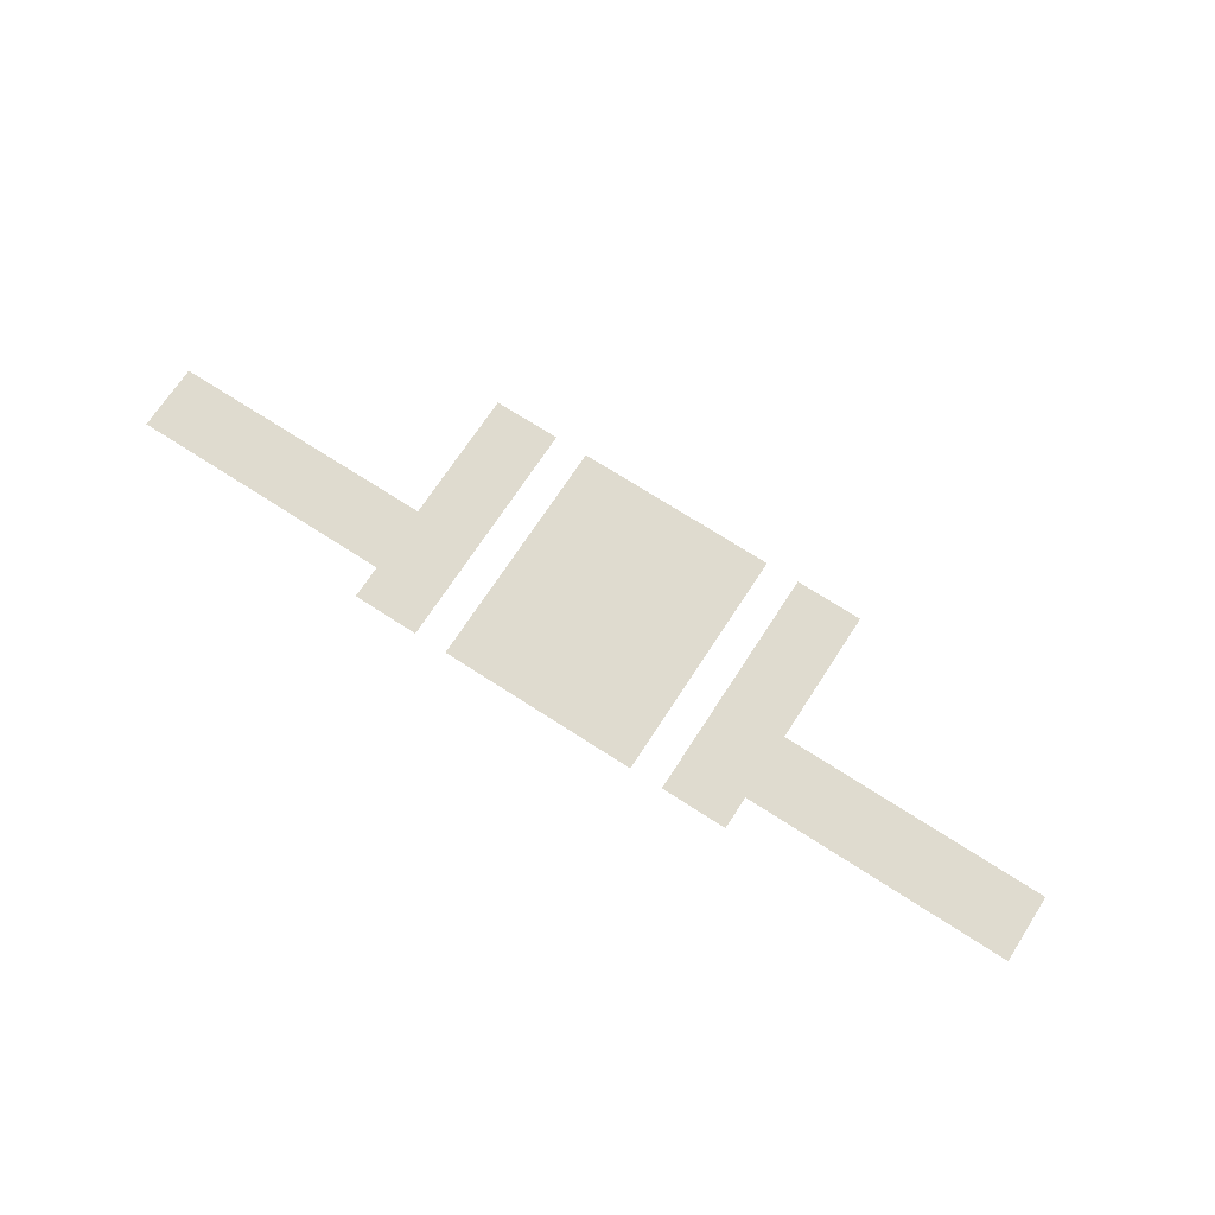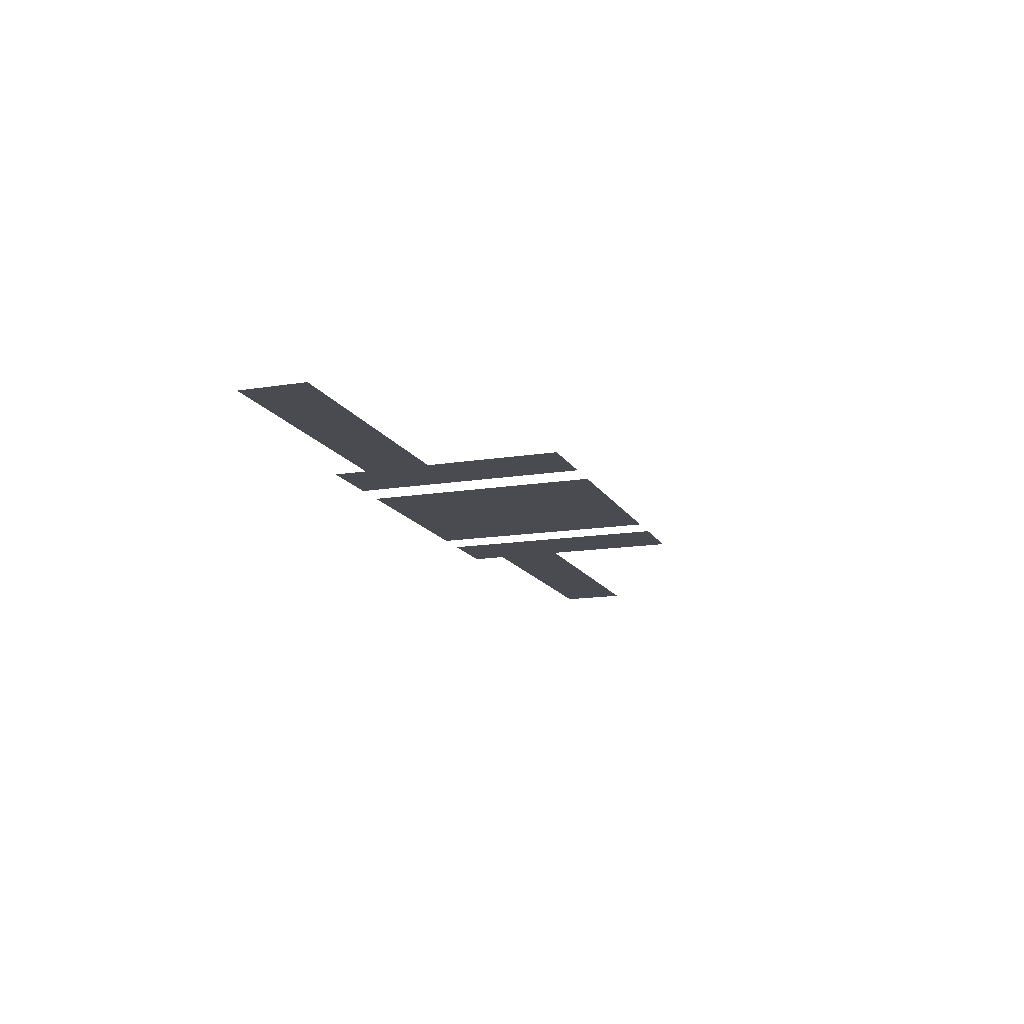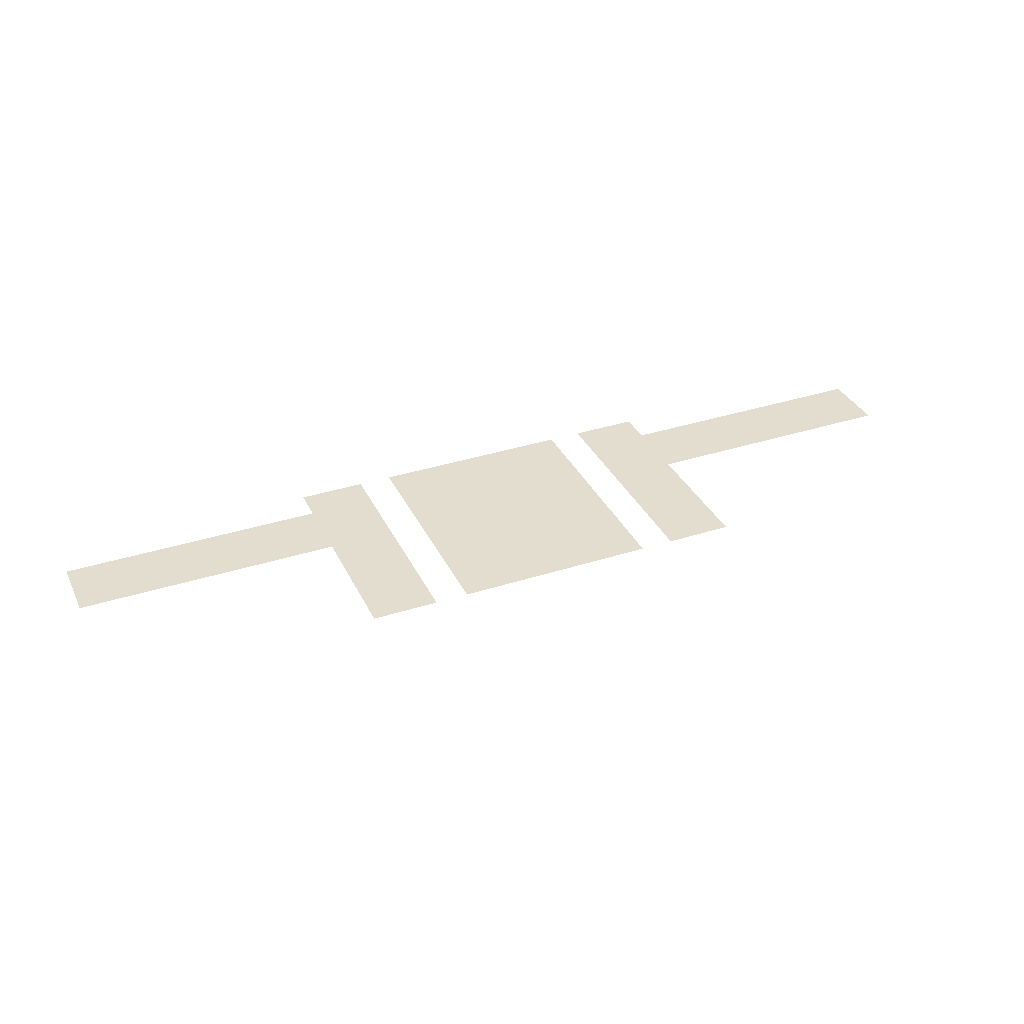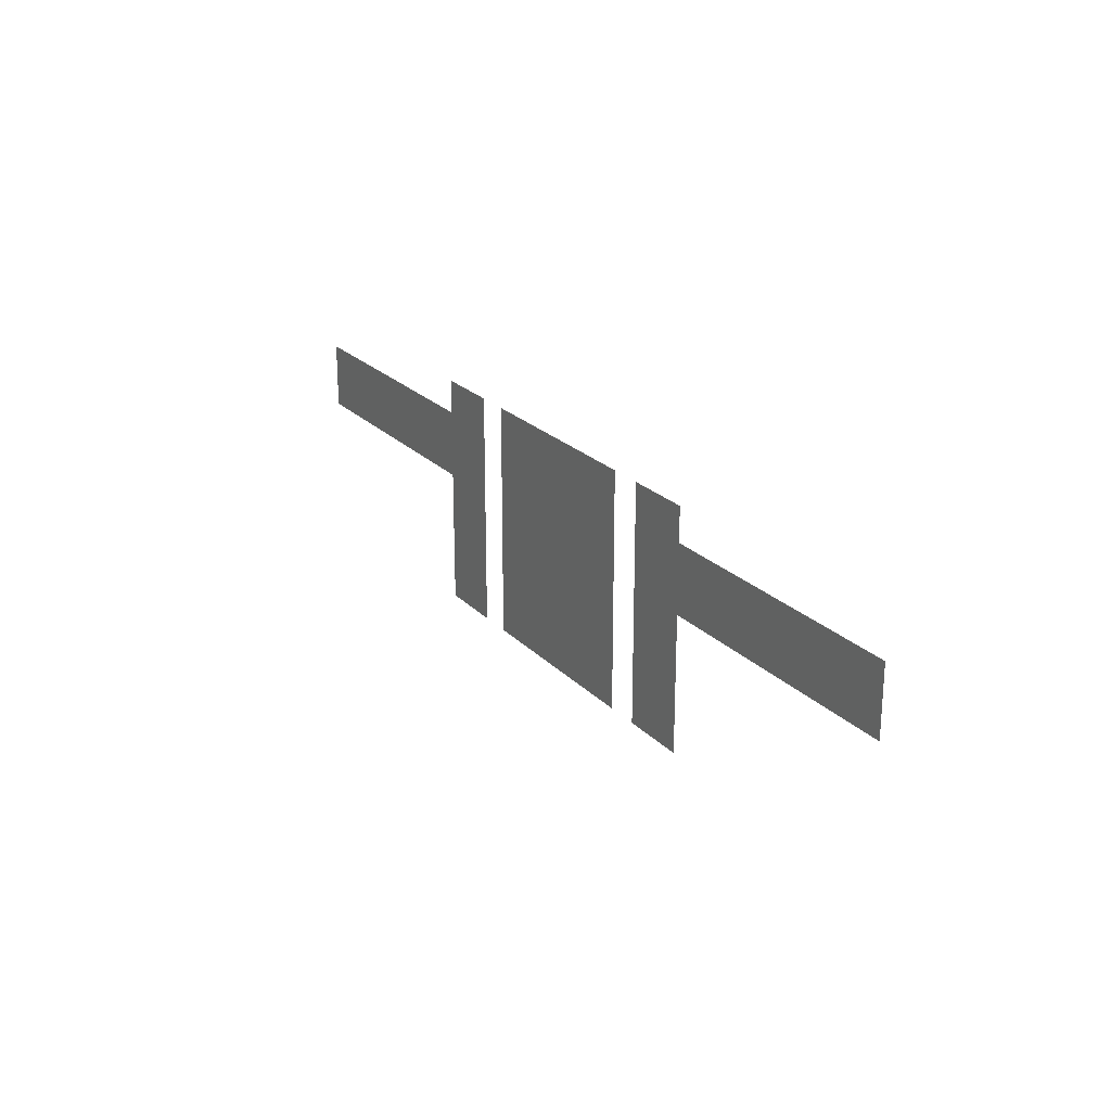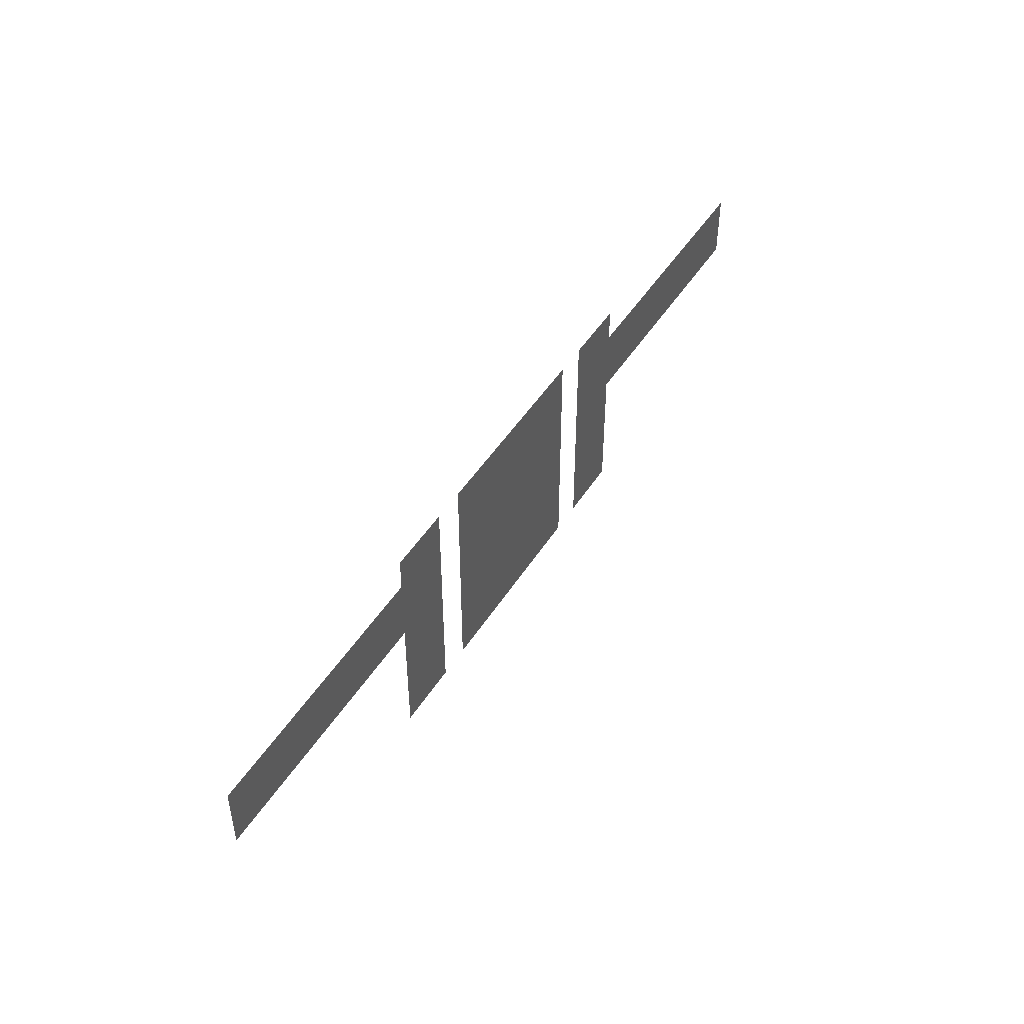
<metadata>
{"format":"obj","ext":"obj","renderer":"f3d","projection":"perspective","resolution":1024,"background":"white","views":[{"elev":70.5,"azim":-147.0,"up":"+Z"},{"elev":-14.6,"azim":-70.4,"up":"+Z"},{"elev":34.9,"azim":-23.3,"up":"+Z"},{"elev":22.8,"azim":58.7,"up":"+Y"},{"elev":46.9,"azim":-59.5,"up":"+Y"}]}
</metadata>
<code>
v -10.88 -0.64 0
v -11.52 -0.64 0
v -11.52 0 0
v -10.88 0 0
v -11.52 -0.64 0
v -12.16 -0.64 0
v -12.16 0 0
v -11.52 0 0
v -12.8 -0.64 0
v -13.44 -0.64 0
v -13.44 0 0
v -12.8 0 0
v -13.44 -0.64 0
v -14.08 -0.64 0
v -14.08 0 0
v -13.44 0 0
v -14.08 -0.64 0
v -14.72 -0.64 0
v -14.72 0 0
v -14.08 0 0
v -14.72 -0.64 0
v -15.36 -0.64 0
v -15.36 0 0
v -14.72 0 0
v -15.36 -0.64 0
v -16 -0.64 0
v -16 0 0
v -15.36 0 0
v -16 -0.64 0
v -16.64 -0.64 0
v -16.64 0 0
v -16 0 0
v -17.28 -0.64 0
v -17.92 -0.64 0
v -17.92 0 0
v -17.28 0 0
v -17.92 -0.64 0
v -18.56 -0.64 0
v -18.56 0 0
v -17.92 0 0
v -5.76 -1.28 0
v -6.4 -1.28 0
v -6.4 -0.64 0
v -5.76 -0.64 0
v -6.4 -1.28 0
v -7.04 -1.28 0
v -7.04 -0.64 0
v -6.4 -0.64 0
v -7.04 -1.28 0
v -7.68 -1.28 0
v -7.68 -0.64 0
v -7.04 -0.64 0
v -7.68 -1.28 0
v -8.32 -1.28 0
v -8.32 -0.64 0
v -7.68 -0.64 0
v -8.32 -1.28 0
v -8.96 -1.28 0
v -8.96 -0.64 0
v -8.32 -0.64 0
v -8.96 -1.28 0
v -9.6 -1.28 0
v -9.6 -0.64 0
v -8.96 -0.64 0
v -9.6 -1.28 0
v -10.24 -1.28 0
v -10.24 -0.64 0
v -9.6 -0.64 0
v -10.24 -1.28 0
v -10.88 -1.28 0
v -10.88 -0.64 0
v -10.24 -0.64 0
v -10.88 -1.28 0
v -11.52 -1.28 0
v -11.52 -0.64 0
v -10.88 -0.64 0
v -11.52 -1.28 0
v -12.16 -1.28 0
v -12.16 -0.64 0
v -11.52 -0.64 0
v -12.8 -1.28 0
v -13.44 -1.28 0
v -13.44 -0.64 0
v -12.8 -0.64 0
v -13.44 -1.28 0
v -14.08 -1.28 0
v -14.08 -0.64 0
v -13.44 -0.64 0
v -14.08 -1.28 0
v -14.72 -1.28 0
v -14.72 -0.64 0
v -14.08 -0.64 0
v -14.72 -1.28 0
v -15.36 -1.28 0
v -15.36 -0.64 0
v -14.72 -0.64 0
v -15.36 -1.28 0
v -16 -1.28 0
v -16 -0.64 0
v -15.36 -0.64 0
v -16 -1.28 0
v -16.64 -1.28 0
v -16.64 -0.64 0
v -16 -0.64 0
v -17.28 -1.28 0
v -17.92 -1.28 0
v -17.92 -0.64 0
v -17.28 -0.64 0
v -17.92 -1.28 0
v -18.56 -1.28 0
v -18.56 -0.64 0
v -17.92 -0.64 0
v -18.56 -1.28 0
v -19.2 -1.28 0
v -19.2 -0.64 0
v -18.56 -0.64 0
v -19.2 -1.28 0
v -19.84 -1.28 0
v -19.84 -0.64 0
v -19.2 -0.64 0
v -19.84 -1.28 0
v -20.48 -1.28 0
v -20.48 -0.64 0
v -19.84 -0.64 0
v -20.48 -1.28 0
v -21.12 -1.28 0
v -21.12 -0.64 0
v -20.48 -0.64 0
v -21.12 -1.28 0
v -21.76 -1.28 0
v -21.76 -0.64 0
v -21.12 -0.64 0
v -21.76 -1.28 0
v -22.4 -1.28 0
v -22.4 -0.64 0
v -21.76 -0.64 0
v -22.4 -1.28 0
v -23.04 -1.28 0
v -23.04 -0.64 0
v -22.4 -0.64 0
v -23.04 -1.28 0
v -23.68 -1.28 0
v -23.68 -0.64 0
v -23.04 -0.64 0
v -5.76 -1.92 0
v -6.4 -1.92 0
v -6.4 -1.28 0
v -5.76 -1.28 0
v -6.4 -1.92 0
v -7.04 -1.92 0
v -7.04 -1.28 0
v -6.4 -1.28 0
v -7.04 -1.92 0
v -7.68 -1.92 0
v -7.68 -1.28 0
v -7.04 -1.28 0
v -7.68 -1.92 0
v -8.32 -1.92 0
v -8.32 -1.28 0
v -7.68 -1.28 0
v -8.32 -1.92 0
v -8.96 -1.92 0
v -8.96 -1.28 0
v -8.32 -1.28 0
v -8.96 -1.92 0
v -9.6 -1.92 0
v -9.6 -1.28 0
v -8.96 -1.28 0
v -9.6 -1.92 0
v -10.24 -1.92 0
v -10.24 -1.28 0
v -9.6 -1.28 0
v -10.24 -1.92 0
v -10.88 -1.92 0
v -10.88 -1.28 0
v -10.24 -1.28 0
v -10.88 -1.92 0
v -11.52 -1.92 0
v -11.52 -1.28 0
v -10.88 -1.28 0
v -11.52 -1.92 0
v -12.16 -1.92 0
v -12.16 -1.28 0
v -11.52 -1.28 0
v -12.8 -1.92 0
v -13.44 -1.92 0
v -13.44 -1.28 0
v -12.8 -1.28 0
v -13.44 -1.92 0
v -14.08 -1.92 0
v -14.08 -1.28 0
v -13.44 -1.28 0
v -14.08 -1.92 0
v -14.72 -1.92 0
v -14.72 -1.28 0
v -14.08 -1.28 0
v -14.72 -1.92 0
v -15.36 -1.92 0
v -15.36 -1.28 0
v -14.72 -1.28 0
v -15.36 -1.92 0
v -16 -1.92 0
v -16 -1.28 0
v -15.36 -1.28 0
v -16 -1.92 0
v -16.64 -1.92 0
v -16.64 -1.28 0
v -16 -1.28 0
v -17.28 -1.92 0
v -17.92 -1.92 0
v -17.92 -1.28 0
v -17.28 -1.28 0
v -17.92 -1.92 0
v -18.56 -1.92 0
v -18.56 -1.28 0
v -17.92 -1.28 0
v -18.56 -1.92 0
v -19.2 -1.92 0
v -19.2 -1.28 0
v -18.56 -1.28 0
v -19.2 -1.92 0
v -19.84 -1.92 0
v -19.84 -1.28 0
v -19.2 -1.28 0
v -19.84 -1.92 0
v -20.48 -1.92 0
v -20.48 -1.28 0
v -19.84 -1.28 0
v -20.48 -1.92 0
v -21.12 -1.92 0
v -21.12 -1.28 0
v -20.48 -1.28 0
v -21.12 -1.92 0
v -21.76 -1.92 0
v -21.76 -1.28 0
v -21.12 -1.28 0
v -21.76 -1.92 0
v -22.4 -1.92 0
v -22.4 -1.28 0
v -21.76 -1.28 0
v -22.4 -1.92 0
v -23.04 -1.92 0
v -23.04 -1.28 0
v -22.4 -1.28 0
v -23.04 -1.92 0
v -23.68 -1.92 0
v -23.68 -1.28 0
v -23.04 -1.28 0
v -10.88 -2.56 0
v -11.52 -2.56 0
v -11.52 -1.92 0
v -10.88 -1.92 0
v -11.52 -2.56 0
v -12.16 -2.56 0
v -12.16 -1.92 0
v -11.52 -1.92 0
v -12.8 -2.56 0
v -13.44 -2.56 0
v -13.44 -1.92 0
v -12.8 -1.92 0
v -13.44 -2.56 0
v -14.08 -2.56 0
v -14.08 -1.92 0
v -13.44 -1.92 0
v -14.08 -2.56 0
v -14.72 -2.56 0
v -14.72 -1.92 0
v -14.08 -1.92 0
v -14.72 -2.56 0
v -15.36 -2.56 0
v -15.36 -1.92 0
v -14.72 -1.92 0
v -15.36 -2.56 0
v -16 -2.56 0
v -16 -1.92 0
v -15.36 -1.92 0
v -16 -2.56 0
v -16.64 -2.56 0
v -16.64 -1.92 0
v -16 -1.92 0
v -17.28 -2.56 0
v -17.92 -2.56 0
v -17.92 -1.92 0
v -17.28 -1.92 0
v -17.92 -2.56 0
v -18.56 -2.56 0
v -18.56 -1.92 0
v -17.92 -1.92 0
v -10.88 -3.2 0
v -11.52 -3.2 0
v -11.52 -2.56 0
v -10.88 -2.56 0
v -11.52 -3.2 0
v -12.16 -3.2 0
v -12.16 -2.56 0
v -11.52 -2.56 0
v -12.8 -3.2 0
v -13.44 -3.2 0
v -13.44 -2.56 0
v -12.8 -2.56 0
v -13.44 -3.2 0
v -14.08 -3.2 0
v -14.08 -2.56 0
v -13.44 -2.56 0
v -14.08 -3.2 0
v -14.72 -3.2 0
v -14.72 -2.56 0
v -14.08 -2.56 0
v -14.72 -3.2 0
v -15.36 -3.2 0
v -15.36 -2.56 0
v -14.72 -2.56 0
v -15.36 -3.2 0
v -16 -3.2 0
v -16 -2.56 0
v -15.36 -2.56 0
v -16 -3.2 0
v -16.64 -3.2 0
v -16.64 -2.56 0
v -16 -2.56 0
v -17.28 -3.2 0
v -17.92 -3.2 0
v -17.92 -2.56 0
v -17.28 -2.56 0
v -17.92 -3.2 0
v -18.56 -3.2 0
v -18.56 -2.56 0
v -17.92 -2.56 0
v -10.88 -3.84 0
v -11.52 -3.84 0
v -11.52 -3.2 0
v -10.88 -3.2 0
v -11.52 -3.84 0
v -12.16 -3.84 0
v -12.16 -3.2 0
v -11.52 -3.2 0
v -12.8 -3.84 0
v -13.44 -3.84 0
v -13.44 -3.2 0
v -12.8 -3.2 0
v -13.44 -3.84 0
v -14.08 -3.84 0
v -14.08 -3.2 0
v -13.44 -3.2 0
v -14.08 -3.84 0
v -14.72 -3.84 0
v -14.72 -3.2 0
v -14.08 -3.2 0
v -14.72 -3.84 0
v -15.36 -3.84 0
v -15.36 -3.2 0
v -14.72 -3.2 0
v -15.36 -3.84 0
v -16 -3.84 0
v -16 -3.2 0
v -15.36 -3.2 0
v -16 -3.84 0
v -16.64 -3.84 0
v -16.64 -3.2 0
v -16 -3.2 0
v -17.28 -3.84 0
v -17.92 -3.84 0
v -17.92 -3.2 0
v -17.28 -3.2 0
v -17.92 -3.84 0
v -18.56 -3.84 0
v -18.56 -3.2 0
v -17.92 -3.2 0
v -10.88 -4.48 0
v -11.52 -4.48 0
v -11.52 -3.84 0
v -10.88 -3.84 0
v -11.52 -4.48 0
v -12.16 -4.48 0
v -12.16 -3.84 0
v -11.52 -3.84 0
v -12.8 -4.48 0
v -13.44 -4.48 0
v -13.44 -3.84 0
v -12.8 -3.84 0
v -13.44 -4.48 0
v -14.08 -4.48 0
v -14.08 -3.84 0
v -13.44 -3.84 0
v -14.08 -4.48 0
v -14.72 -4.48 0
v -14.72 -3.84 0
v -14.08 -3.84 0
v -14.72 -4.48 0
v -15.36 -4.48 0
v -15.36 -3.84 0
v -14.72 -3.84 0
v -15.36 -4.48 0
v -16 -4.48 0
v -16 -3.84 0
v -15.36 -3.84 0
v -16 -4.48 0
v -16.64 -4.48 0
v -16.64 -3.84 0
v -16 -3.84 0
v -17.28 -4.48 0
v -17.92 -4.48 0
v -17.92 -3.84 0
v -17.28 -3.84 0
v -17.92 -4.48 0
v -18.56 -4.48 0
v -18.56 -3.84 0
v -17.92 -3.84 0
g Kitchen_mesh_0004
f 1 2 3 4
f 5 6 7 8
f 9 10 11 12
f 13 14 15 16
f 17 18 19 20
f 21 22 23 24
f 25 26 27 28
f 29 30 31 32
f 33 34 35 36
f 37 38 39 40
f 41 42 43 44
f 45 46 47 48
f 49 50 51 52
f 53 54 55 56
f 57 58 59 60
f 61 62 63 64
f 65 66 67 68
f 69 70 71 72
f 73 74 75 76
f 77 78 79 80
f 81 82 83 84
f 85 86 87 88
f 89 90 91 92
f 93 94 95 96
f 97 98 99 100
f 101 102 103 104
f 105 106 107 108
f 109 110 111 112
f 113 114 115 116
f 117 118 119 120
f 121 122 123 124
f 125 126 127 128
f 129 130 131 132
f 133 134 135 136
f 137 138 139 140
f 141 142 143 144
f 145 146 147 148
f 149 150 151 152
f 153 154 155 156
f 157 158 159 160
f 161 162 163 164
f 165 166 167 168
f 169 170 171 172
f 173 174 175 176
f 177 178 179 180
f 181 182 183 184
f 185 186 187 188
f 189 190 191 192
f 193 194 195 196
f 197 198 199 200
f 201 202 203 204
f 205 206 207 208
f 209 210 211 212
f 213 214 215 216
f 217 218 219 220
f 221 222 223 224
f 225 226 227 228
f 229 230 231 232
f 233 234 235 236
f 237 238 239 240
f 241 242 243 244
f 245 246 247 248
f 249 250 251 252
f 253 254 255 256
f 257 258 259 260
f 261 262 263 264
f 265 266 267 268
f 269 270 271 272
f 273 274 275 276
f 277 278 279 280
f 281 282 283 284
f 285 286 287 288
f 289 290 291 292
f 293 294 295 296
f 297 298 299 300
f 301 302 303 304
f 305 306 307 308
f 309 310 311 312
f 313 314 315 316
f 317 318 319 320
f 321 322 323 324
f 325 326 327 328
f 329 330 331 332
f 333 334 335 336
f 337 338 339 340
f 341 342 343 344
f 345 346 347 348
f 349 350 351 352
f 353 354 355 356
f 357 358 359 360
f 361 362 363 364
f 365 366 367 368
f 369 370 371 372
f 373 374 375 376
f 377 378 379 380
f 381 382 383 384
f 385 386 387 388
f 389 390 391 392
f 393 394 395 396
f 397 398 399 400
f 401 402 403 404
f 405 406 407 408

</code>
